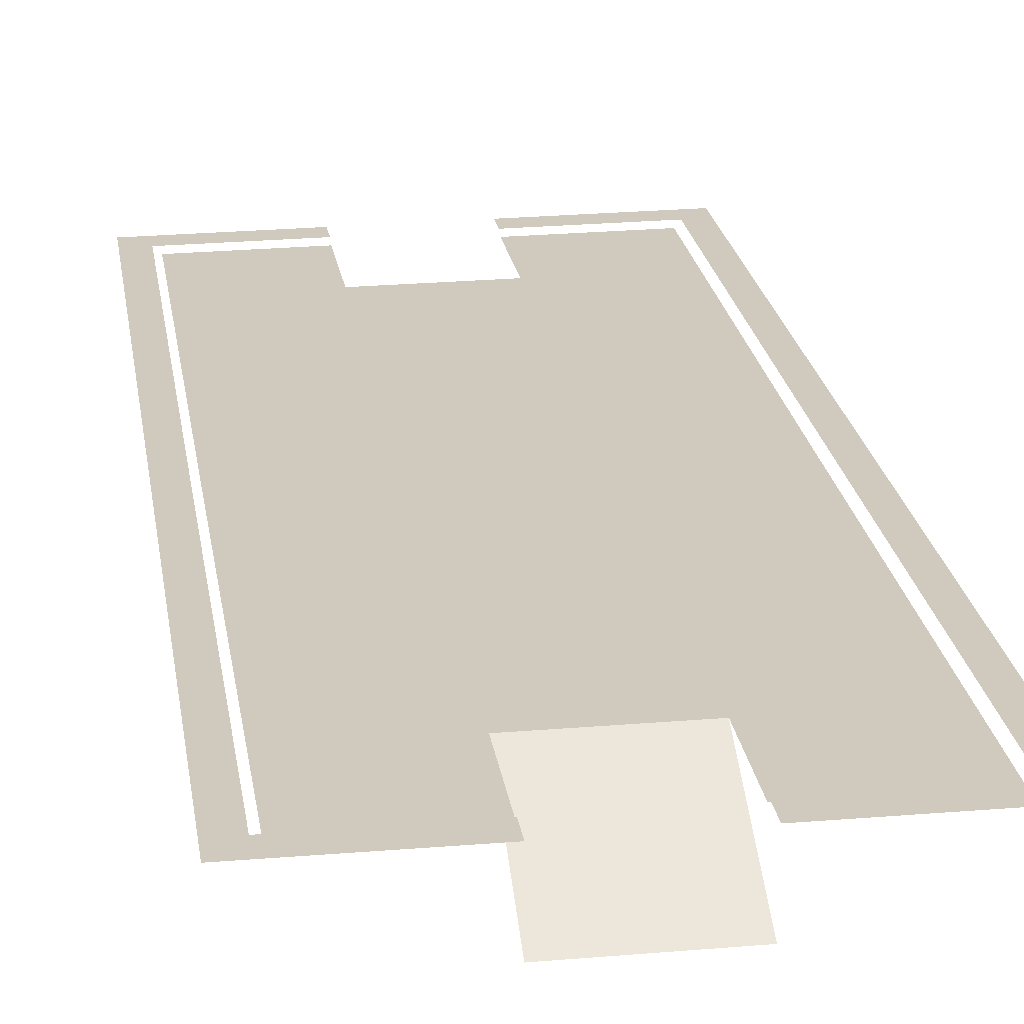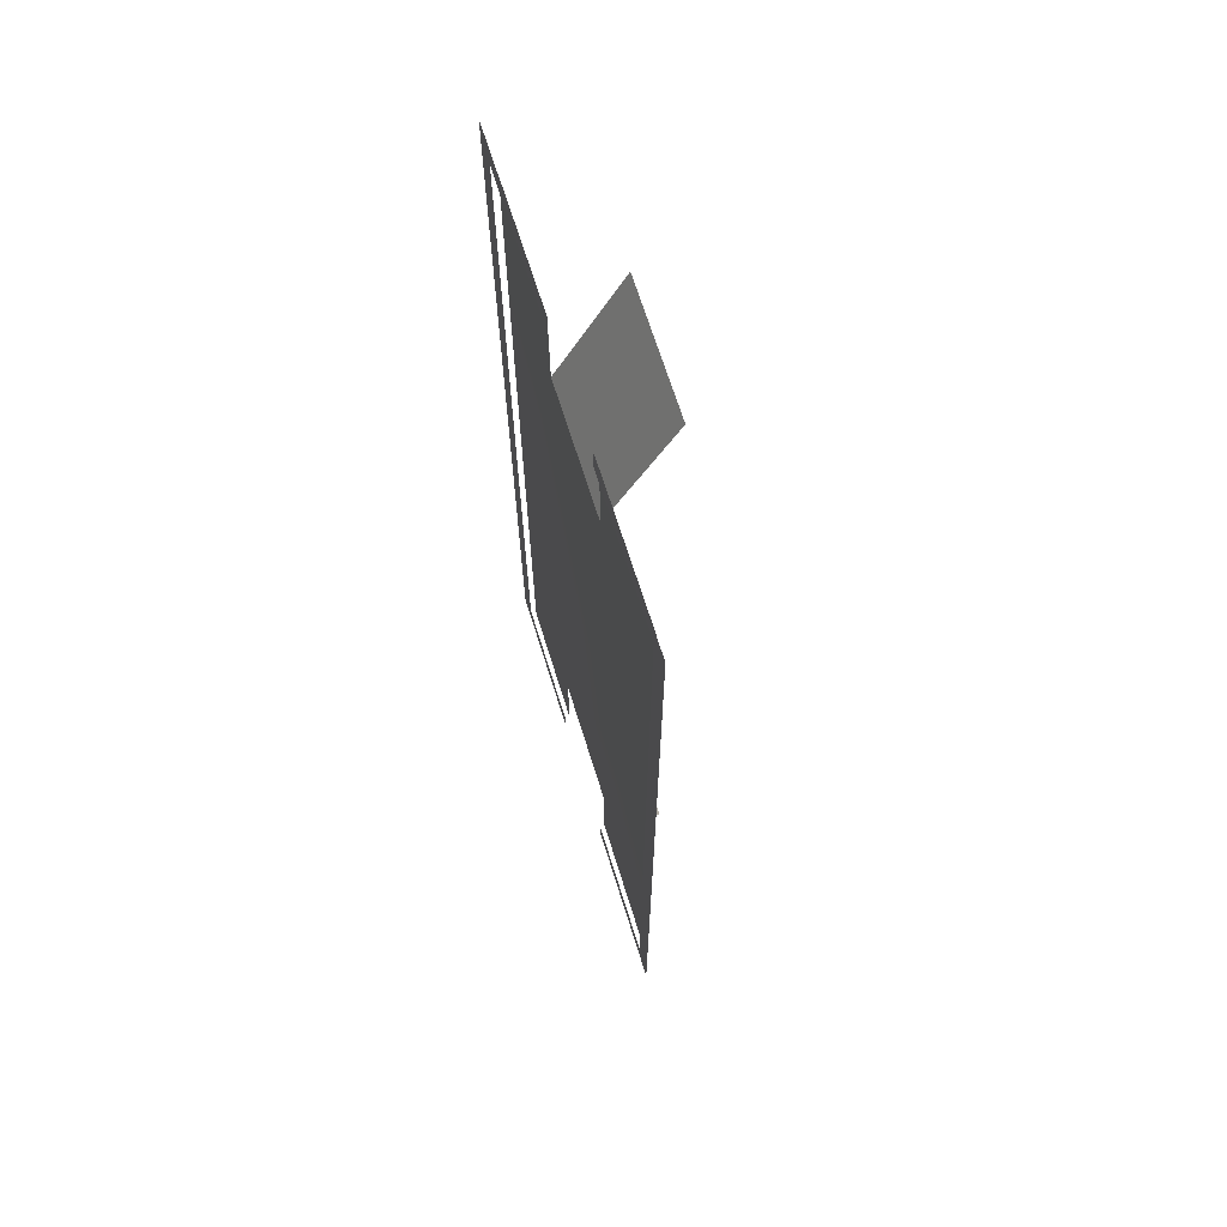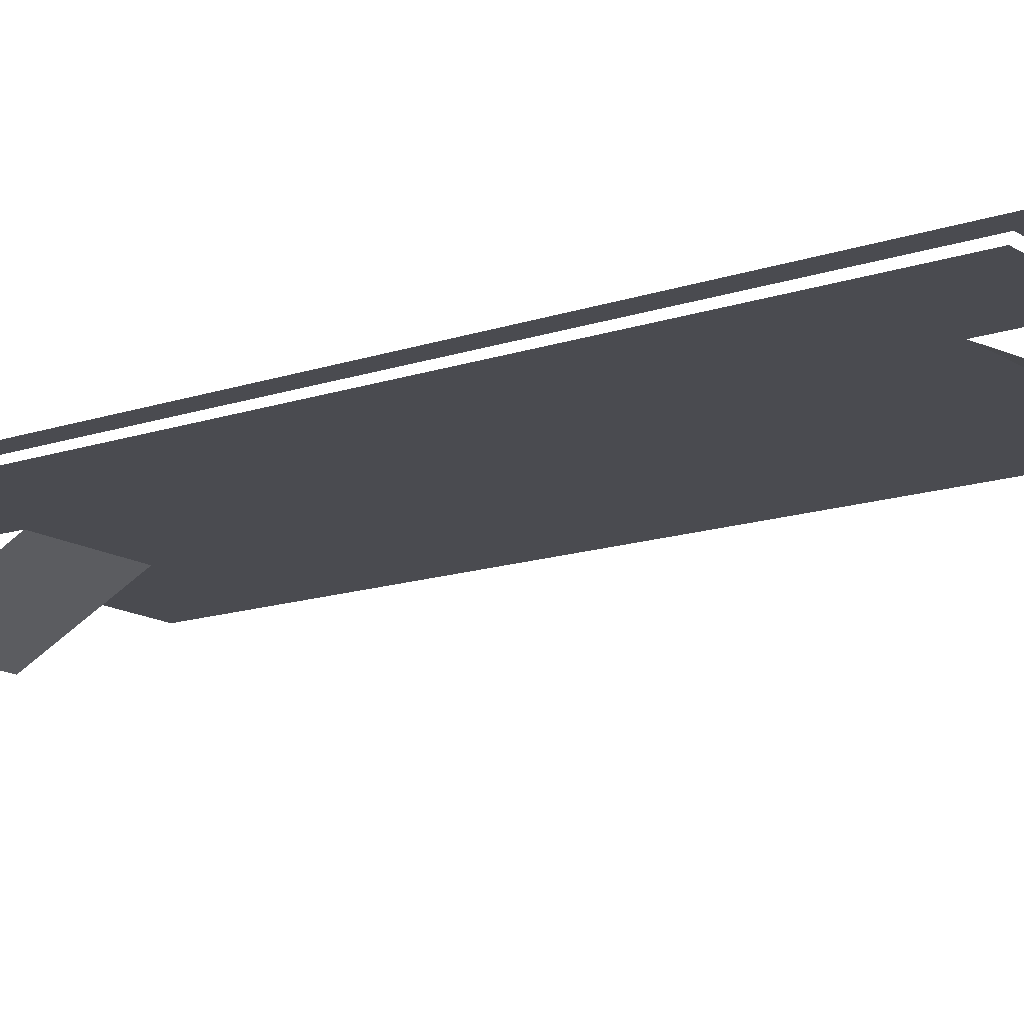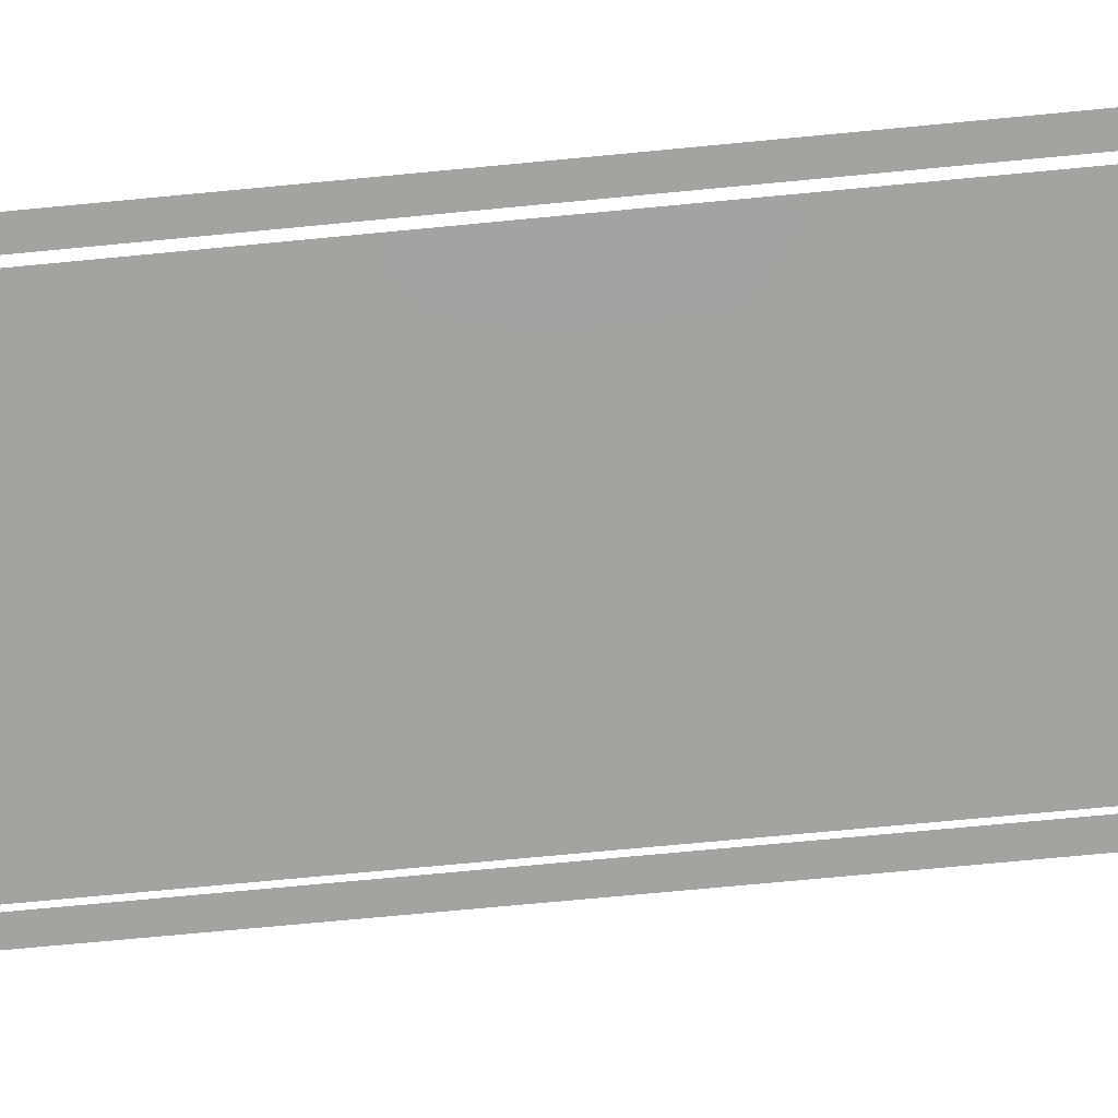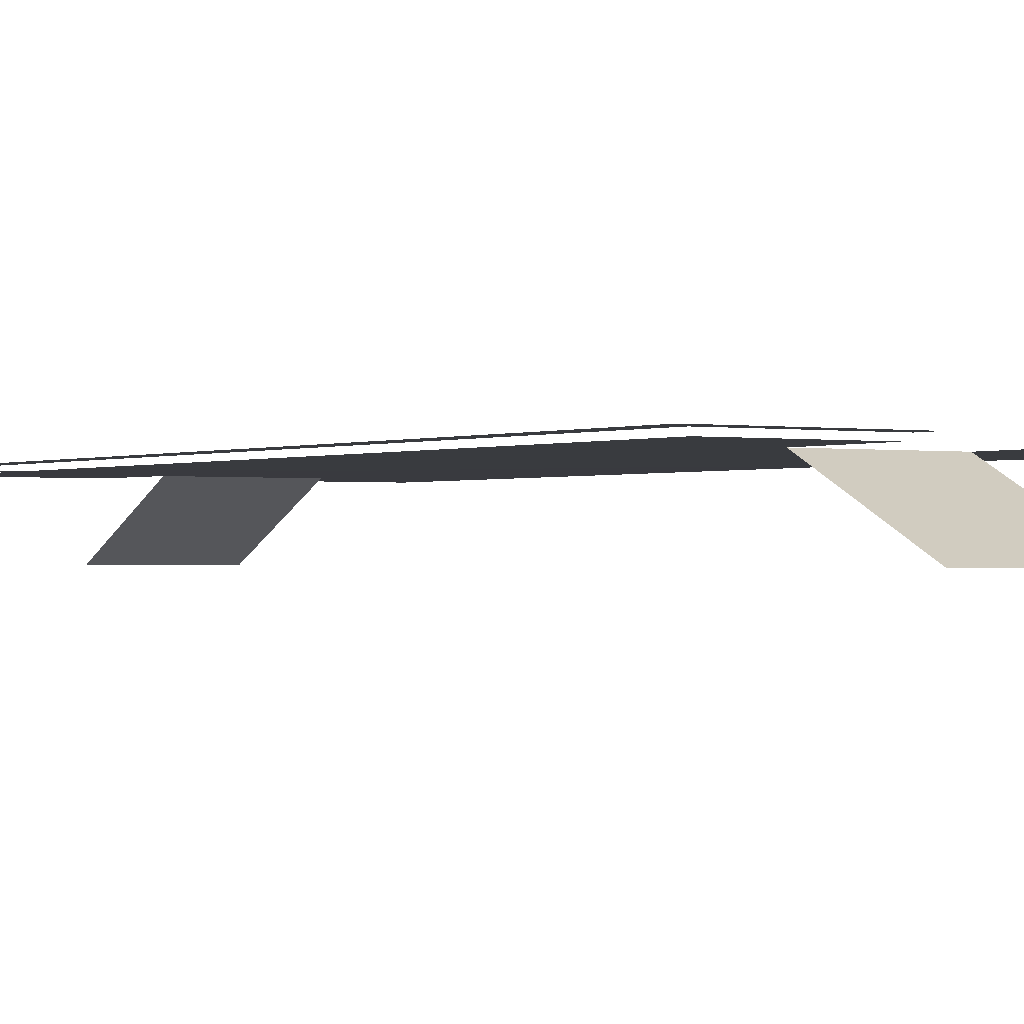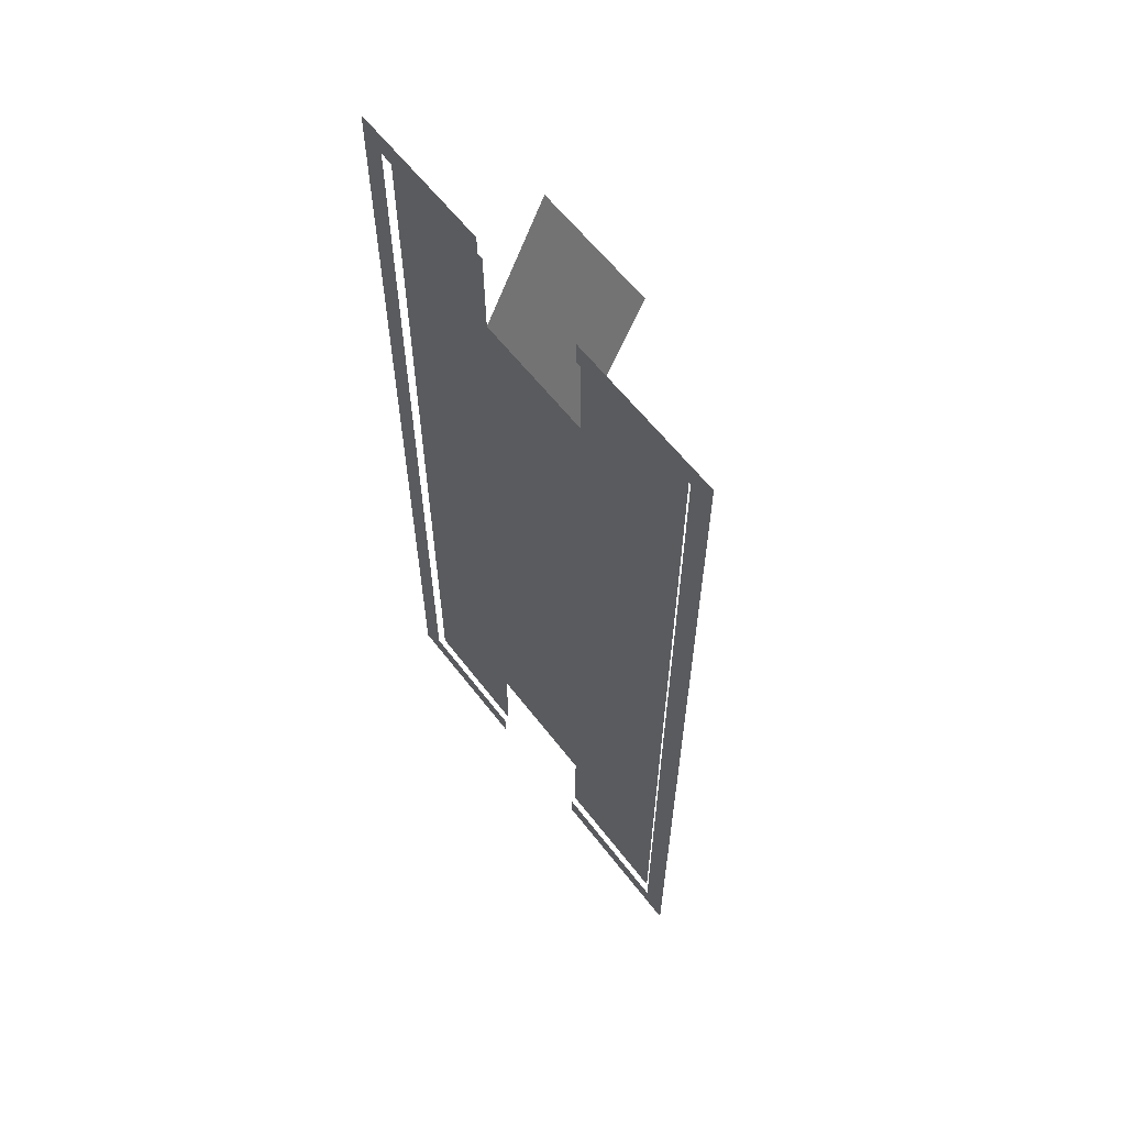
<metadata>
{"format":"obj","ext":"obj","renderer":"f3d","projection":"perspective","resolution":1024,"background":"white","views":[{"elev":22.9,"azim":-8.6,"up":"+Z"},{"elev":68.9,"azim":72.6,"up":"+Y"},{"elev":-14.5,"azim":-53.6,"up":"+Z"},{"elev":-73.0,"azim":-84.6,"up":"+Z"},{"elev":-0.8,"azim":147.2,"up":"+Z"},{"elev":62.2,"azim":52.2,"up":"+Y"}]}
</metadata>
<code>
g meshRaidALPlatformFloorLong
v 5.09 -15.88 8.399
v -5.385 -26.2 3.257
v -5.307 -15.8 8.399
v 5.012 -26.28 3.257
v 5.031 -23.68 8.421
v 5.09 -15.88 8.399
v 15.88 -23.82 8.421
v 12.54 13.55 8.415
v 15.86 13.55 8.421
v 15.88 50.92 8.421
v -5.307 -15.8 8.399
v 5.09 42.98 8.399
v 5.031 50.79 8.421
v -5.307 42.91 8.399
v -13.11 13.55 8.415
v -15.61 -23.47 8.421
v -5.366 -23.6 8.421
v -15.63 13.55 8.421
v -15.61 50.57 8.421
v -5.366 50.71 8.421
v 18.43 13.55 8.774
v 18.42 -26.39 8.774
v 16.42 -24.36 8.774
v 16.4 13.55 8.774
v 16.42 51.47 8.774
v 18.42 53.5 8.774
v 5.012 -26.24 8.774
v 5.027 -24.22 8.774
v 16.42 -24.36 8.774
v 18.42 -26.39 8.774
v -5.37 -24.14 8.774
v -5.385 -26.16 8.774
v -18.18 -26 8.774
v -16.15 -24 8.774
v -18.17 13.55 8.774
v -16.15 -24 8.774
v -18.18 -26 8.774
v -16.17 13.55 8.774
v -16.15 51.11 8.774
v -18.18 53.11 8.774
v 5.09 42.98 8.399
v -5.307 42.91 8.399
v -5.385 53.3 3.257
v 5.012 53.38 3.257
v 5.012 53.34 8.774
v 18.42 53.5 8.774
v 16.42 51.47 8.774
v 5.027 51.33 8.774
v -5.37 51.25 8.774
v -16.15 51.11 8.774
v -18.18 53.11 8.774
v -5.385 53.26 8.774
g meshRaidALPlatformFloorLong_0
f 3 2 1
f 4 1 2
f 7 6 5
f 8 6 7
f 9 8 7
f 8 9 10
f 6 8 11
f 12 8 10
f 12 10 13
f 12 14 8
f 8 15 11
f 14 15 8
f 11 15 16
f 11 16 17
f 15 18 16
f 19 18 15
f 14 19 15
f 19 14 20
f 23 22 21
f 24 23 21
f 24 21 25
f 21 26 25
f 29 28 27
f 30 29 27
f 33 32 31
f 34 33 31
f 37 36 35
f 36 38 35
f 38 39 35
f 39 40 35
f 43 42 41
f 41 44 43
f 47 46 45
f 48 47 45
f 51 50 49
f 52 51 49

</code>
